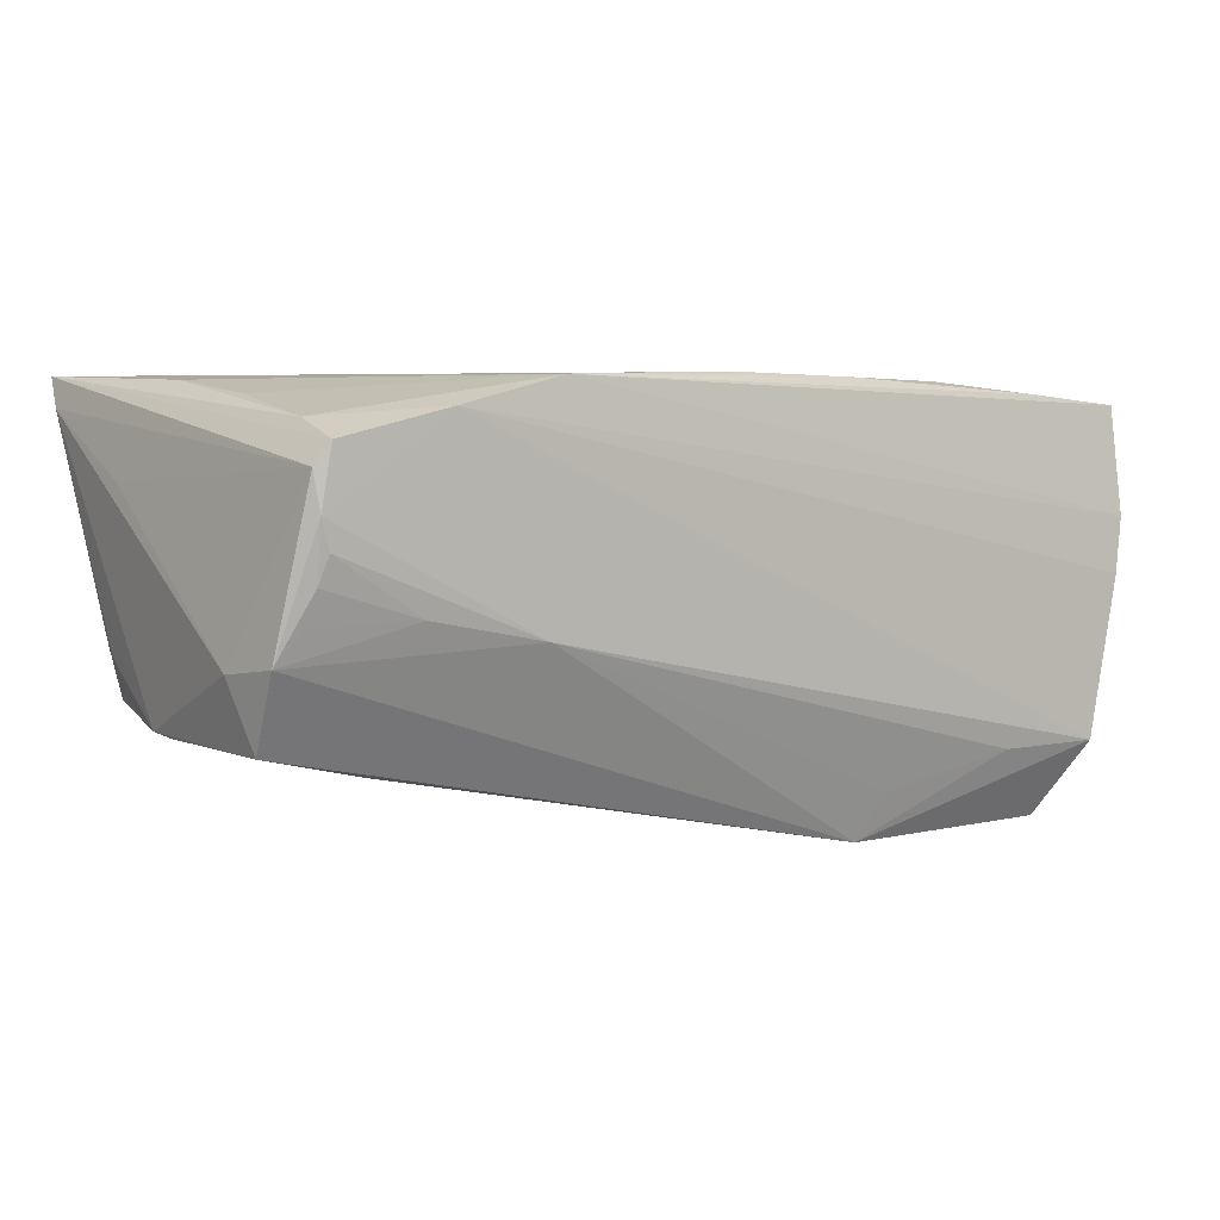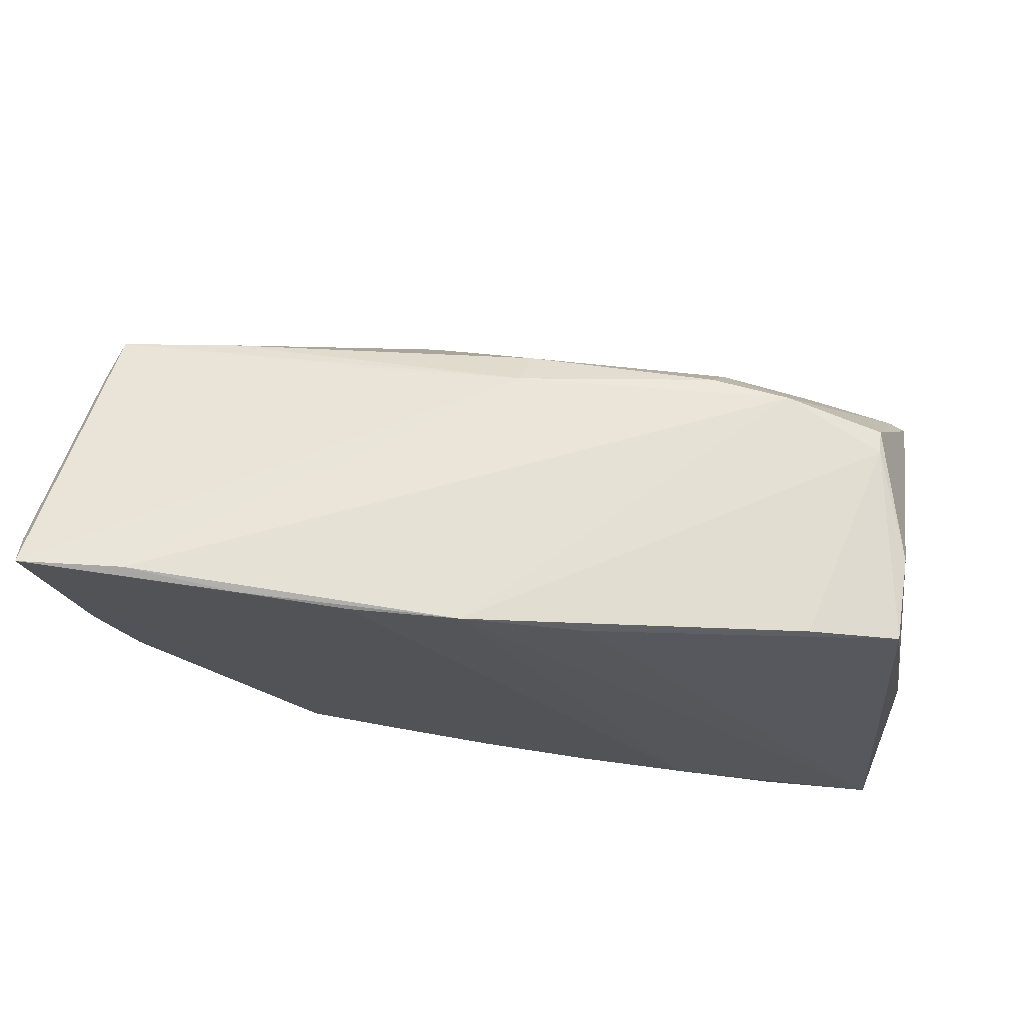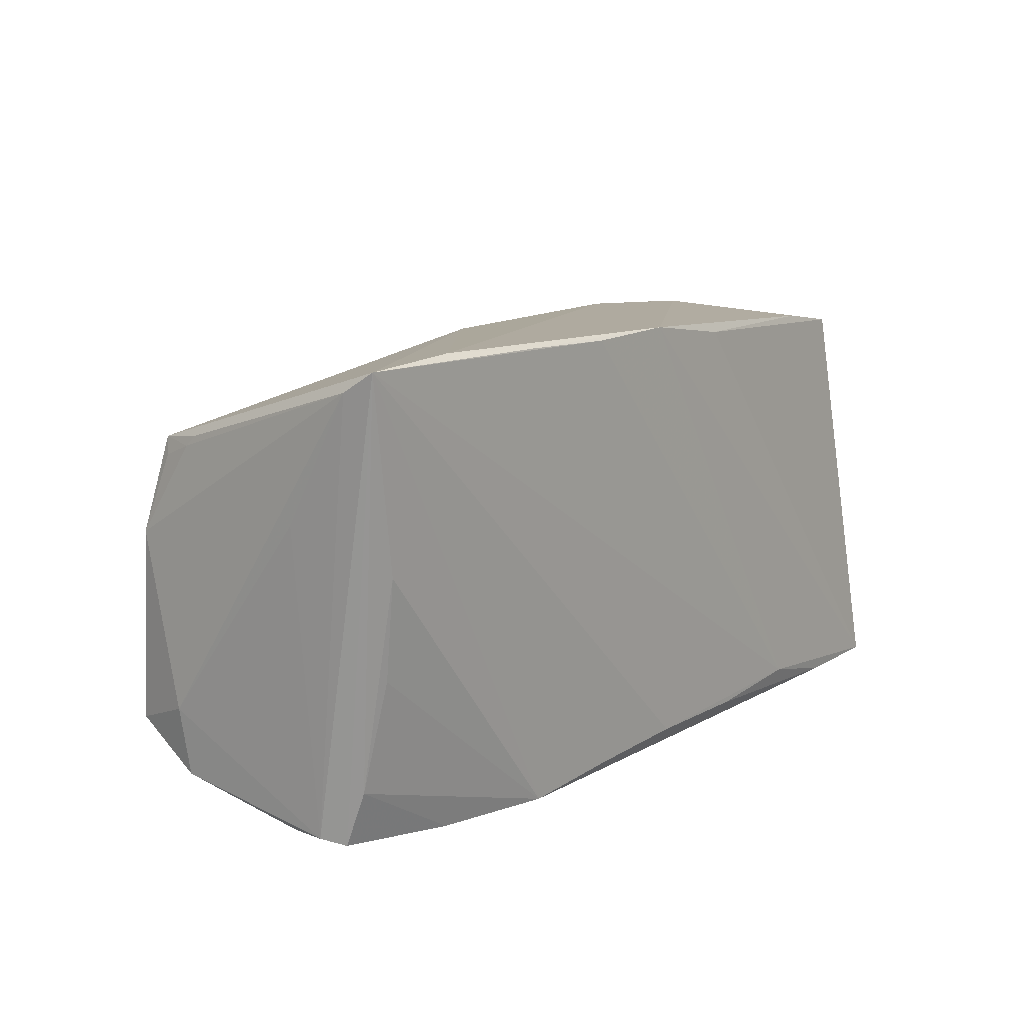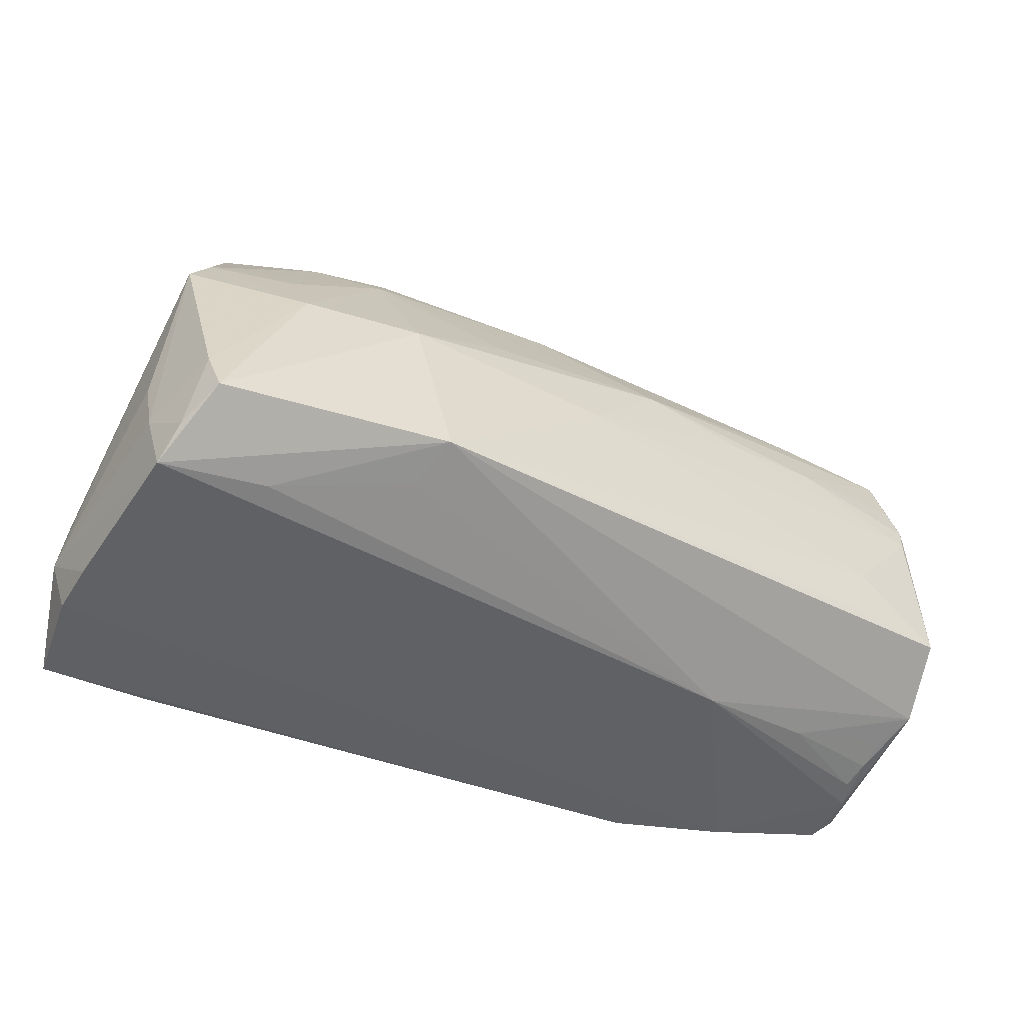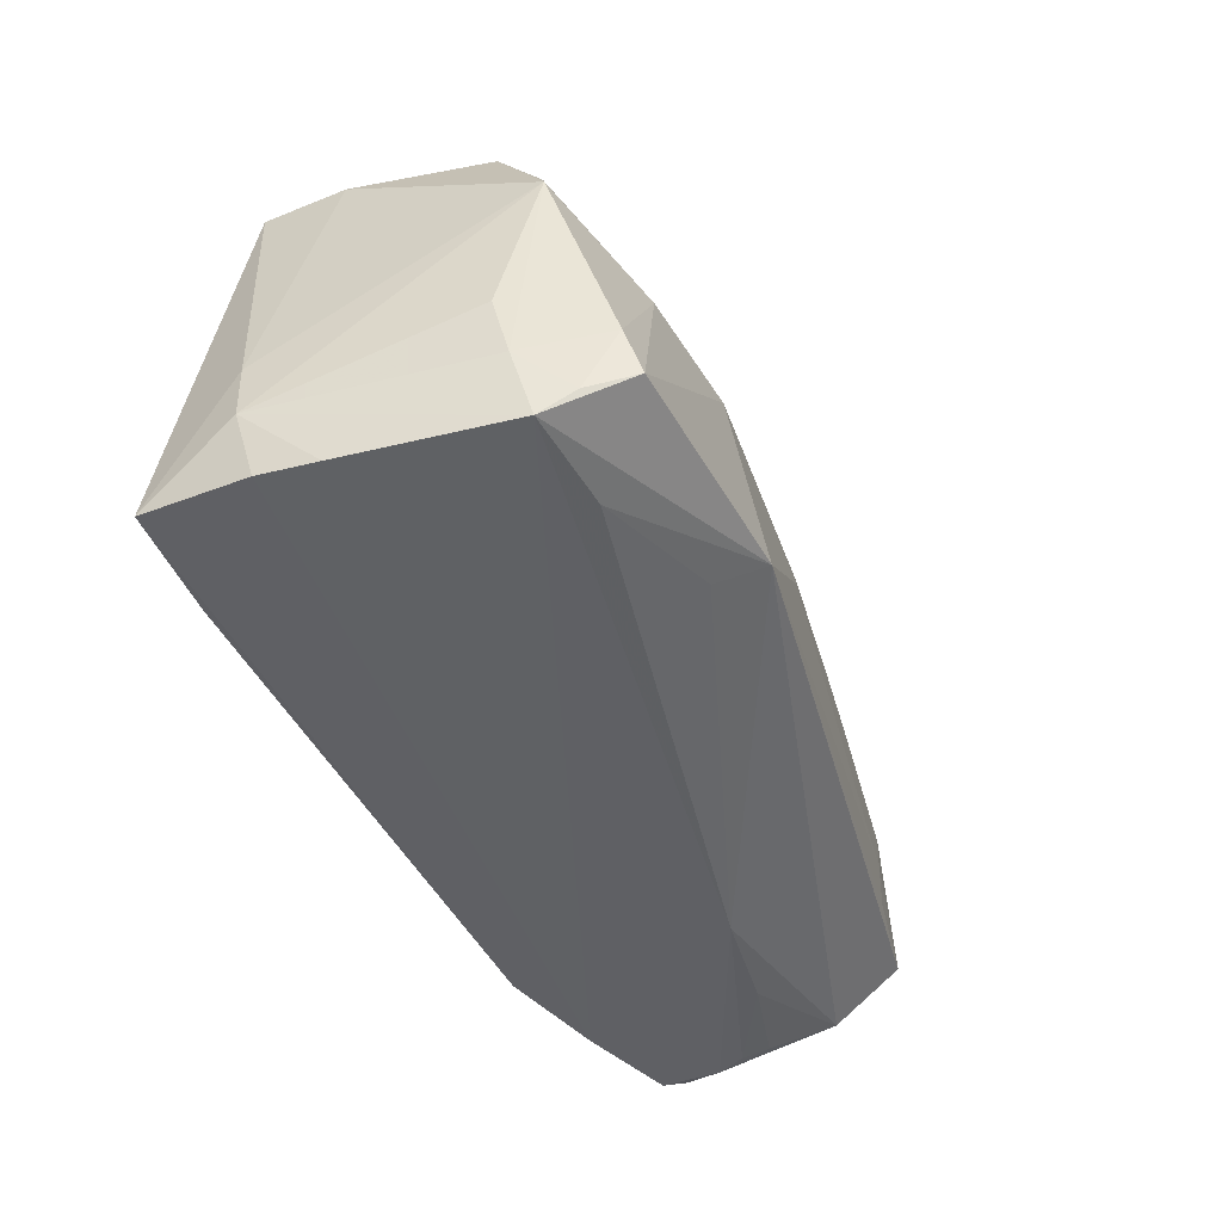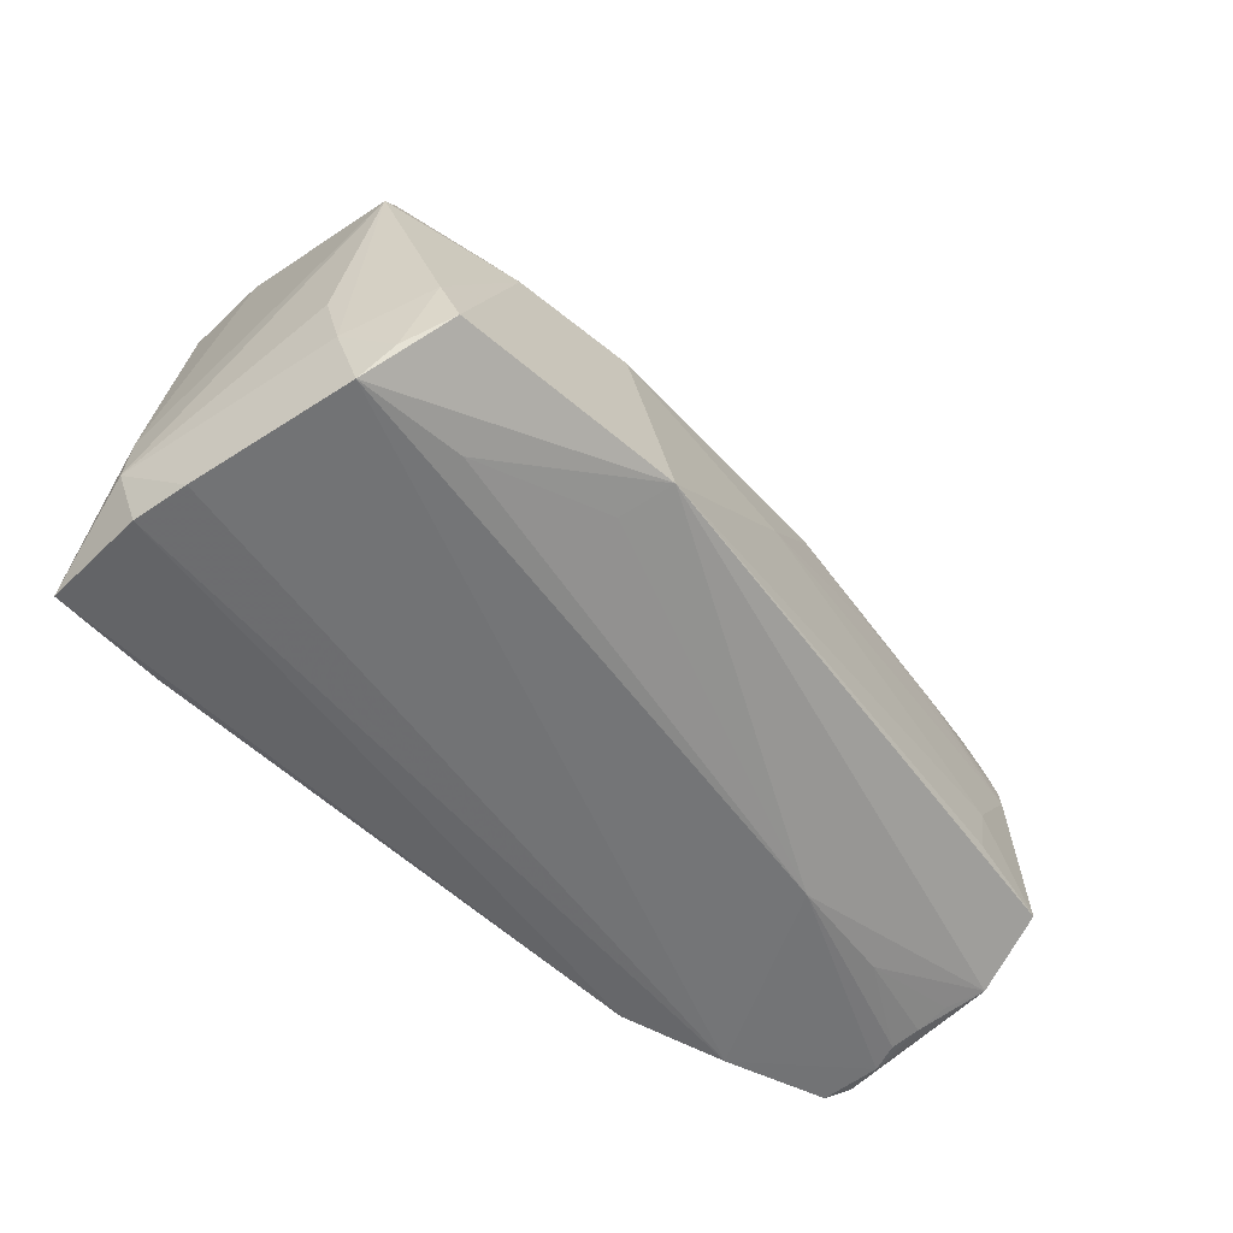
<metadata>
{"format":"obj","ext":"obj","renderer":"f3d","projection":"perspective","resolution":1024,"background":"white","views":[{"elev":1.1,"azim":-35.7,"up":"+Z"},{"elev":67.8,"azim":8.3,"up":"+Y"},{"elev":12.4,"azim":-51.7,"up":"+Y"},{"elev":-47.4,"azim":157.8,"up":"+Y"},{"elev":-45.6,"azim":114.8,"up":"+Y"},{"elev":-54.6,"azim":134.4,"up":"+Y"}]}
</metadata>
<code>
v 0.05133 -0.01772 -0.02496
v 0.05202 0.01368 -0.01566
v -0.06089 0.01085 0.01493
v 0.02407 0.0006379 -0.02523
v -0.04151 0.01956 -0.01157
v 0.01556 -0.02763 0.02793
v -0.02898 0.008175 -0.01767
v 0.02229 -0.02608 -0.022
v 0.0002179 -0.02774 0.02774
v -0.05835 0.01775 -0.005284
v -0.05696 0.01825 -0.01019
v 0.01983 -0.02345 -0.02819
v 0.04005 -0.02922 -0.01736
v 0.05855 -0.02935 0.02623
v 0.05271 -0.02663 -0.02098
v -0.03138 0.0298 0.02814
v 0.05664 -0.01258 -0.01272
v 0.03942 0.001826 -0.02347
v 0.06123 -0.02239 0.01359
v 0.05582 -0.02094 -0.0146
v 0.04904 0.0263 -0.008021
v -0.02899 -0.02952 -0.002676
v -0.05832 0.01916 -0.003788
v 0.0362 0.02678 -0.01112
v 0.0539 0.02478 0.009353
v -0.04669 0.03074 0.02717
v 0.05496 0.008245 -0.01739
v -0.003606 -0.001716 -0.02293
v -0.0002728 0.02642 -0.008949
v 0.04974 -0.02388 -0.02669
v -0.05635 -0.028 0.003237
v 0.05912 -0.03059 0.01194
v 0.04198 0.02667 0.02171
v 0.04401 -0.02927 0.02704
v -0.01419 0.02465 -0.008668
v 0.05807 -0.03074 0.004507
v 0.04918 0.02658 -0.004919
v 0.04073 0.01149 -0.01882
v 0.0007208 0.02346 -0.0137
v -0.05976 -0.02464 -0.005053
v 0.02589 0.02609 -0.0127
v -0.05534 -0.02265 0.02081
v 0.05408 -0.03009 -0.01675
v -0.05669 -0.02942 0.0105
v -0.05453 -0.008071 0.02411
v -0.01394 -0.02887 0.02698
v -0.01711 0.02933 0.02819
v -0.0575 -0.02912 0.01538
v -0.05879 0.005887 -0.01304
v 0.06029 -0.01364 0.01462
v 0.02754 0.02076 -0.01603
v -0.05547 -0.02906 0.006773
v -0.002773 0.02963 0.0275
v -0.04788 -0.01075 -0.01659
v -0.05766 0.01118 -0.01199
v -0.06123 0.02757 0.02417
v -0.01411 0.01065 -0.01946
v 0.01332 0.02729 0.02603
v 0.03023 -0.02606 0.02819
v -0.0439 -0.02861 -0.0001729
v -0.02732 -0.03039 0.02605
v -0.05819 0.002616 -0.01368
v -0.06071 0.03017 0.02819
v -0.04153 -0.03074 0.02205
v 0.01009 0.008078 -0.02156
v -0.05581 0.005299 0.02639
v 0.0538 0.02492 0.02044
v -0.04186 0.009305 -0.01545
v -0.05769 0.01607 -0.009514
v -0.05875 -0.01915 -0.0145
v -0.05566 -0.02994 0.01816
v -0.06075 -0.01587 -0.00581
v -0.04567 -0.0187 -0.01711
v -0.057 -0.02651 -0.0008141
f 36 43 19
f 58 14 67
f 56 49 72
f 50 14 19
f 67 14 50
f 19 17 27
f 27 50 19
f 43 36 64
f 63 23 56
f 56 72 3
f 23 63 11
f 14 58 53
f 43 30 15
f 32 64 36
f 19 14 32
f 32 36 19
f 4 57 65
f 65 51 4
f 57 51 65
f 4 51 18
f 18 30 4
f 69 11 49
f 41 51 39
f 39 51 57
f 43 15 20
f 19 43 20
f 20 17 19
f 20 27 17
f 70 72 49
f 27 18 2
f 67 50 25
f 50 27 25
f 25 37 67
f 61 32 14
f 64 32 61
f 14 34 61
f 46 63 61
f 63 66 61
f 9 63 46
f 46 61 9
f 45 61 66
f 42 63 71
f 42 66 63
f 42 45 66
f 71 64 42
f 64 61 42
f 61 45 42
f 49 11 55
f 68 11 57
f 57 7 68
f 68 55 11
f 49 55 68
f 4 30 12
f 12 70 73
f 12 30 43
f 30 18 1
f 1 18 27
f 1 15 30
f 27 20 1
f 1 20 15
f 23 11 10
f 11 69 10
f 10 69 49
f 10 49 56
f 56 23 10
f 57 11 5
f 5 39 57
f 37 25 21
f 27 2 21
f 21 25 27
f 67 37 33
f 33 37 53
f 33 58 67
f 33 53 58
f 62 70 49
f 49 68 62
f 62 68 7
f 72 70 40
f 70 12 40
f 38 18 51
f 51 2 38
f 38 2 18
f 14 53 59
f 59 34 14
f 63 9 59
f 28 7 57
f 28 57 4
f 4 12 28
f 28 62 7
f 39 5 29
f 41 39 29
f 29 5 11
f 63 26 29
f 37 21 24
f 53 37 24
f 24 26 53
f 24 51 41
f 41 29 24
f 24 29 26
f 24 2 51
f 24 21 2
f 56 3 48
f 48 3 72
f 72 40 48
f 48 63 56
f 71 63 48
f 43 64 22
f 22 40 12
f 34 59 6
f 6 59 9
f 6 61 34
f 6 9 61
f 63 59 47
f 47 59 53
f 54 28 12
f 62 28 54
f 54 12 73
f 73 70 54
f 70 62 54
f 35 11 63
f 63 29 35
f 35 29 11
f 44 64 71
f 44 22 64
f 71 48 44
f 44 48 40
f 13 12 43
f 43 22 13
f 63 47 16
f 16 47 53
f 16 26 63
f 53 26 16
f 31 44 40
f 8 22 12
f 12 13 8
f 8 13 22
f 74 31 40
f 22 44 52
f 44 31 52
f 22 52 60
f 60 52 31
f 31 74 60
f 40 22 60
f 60 74 40

</code>
